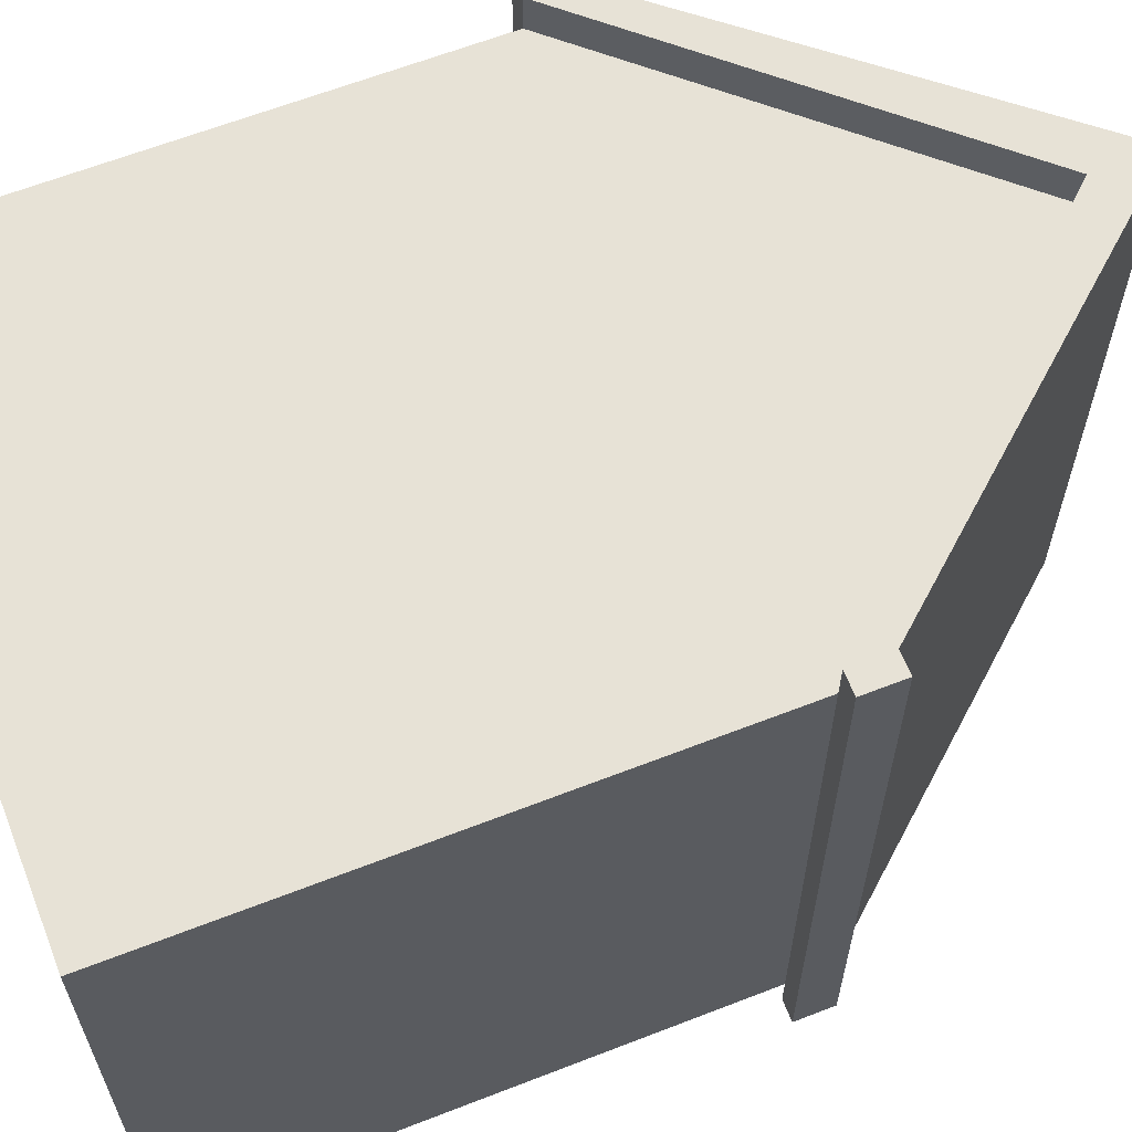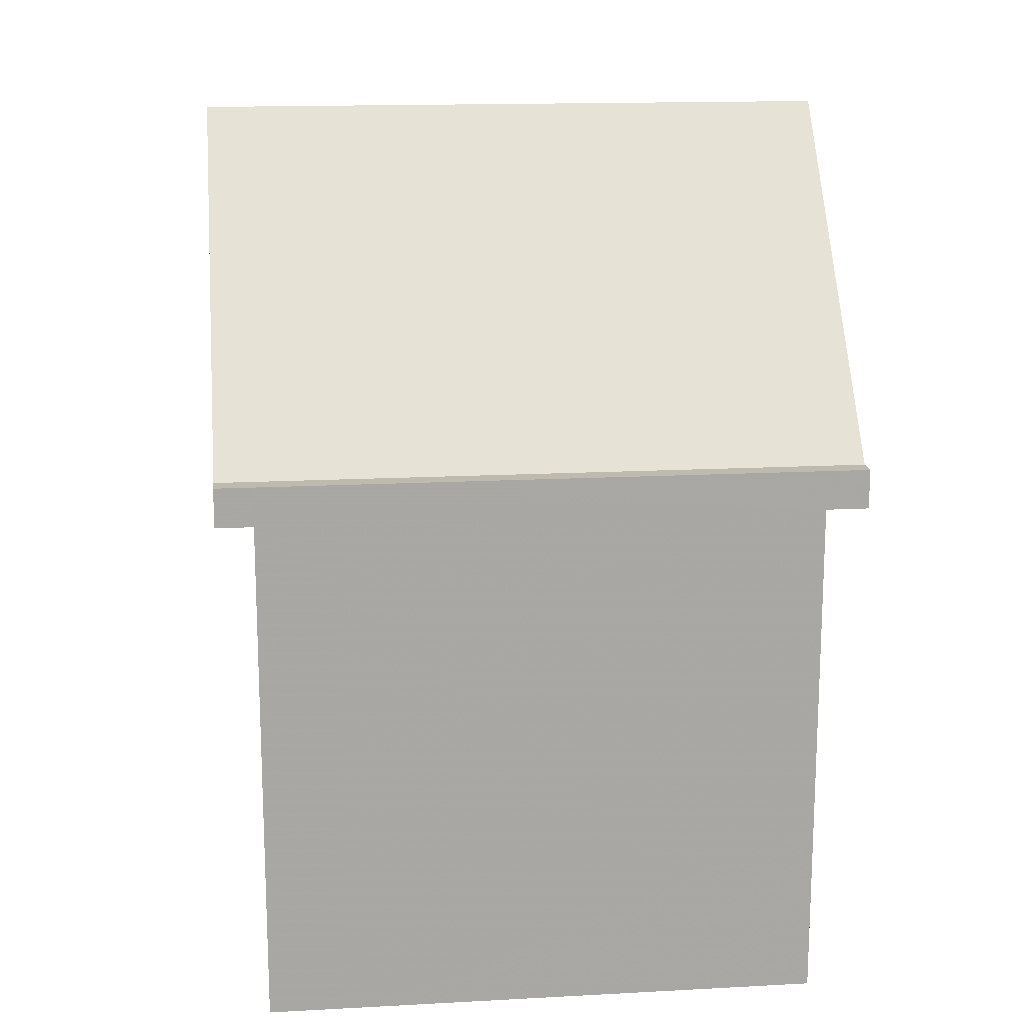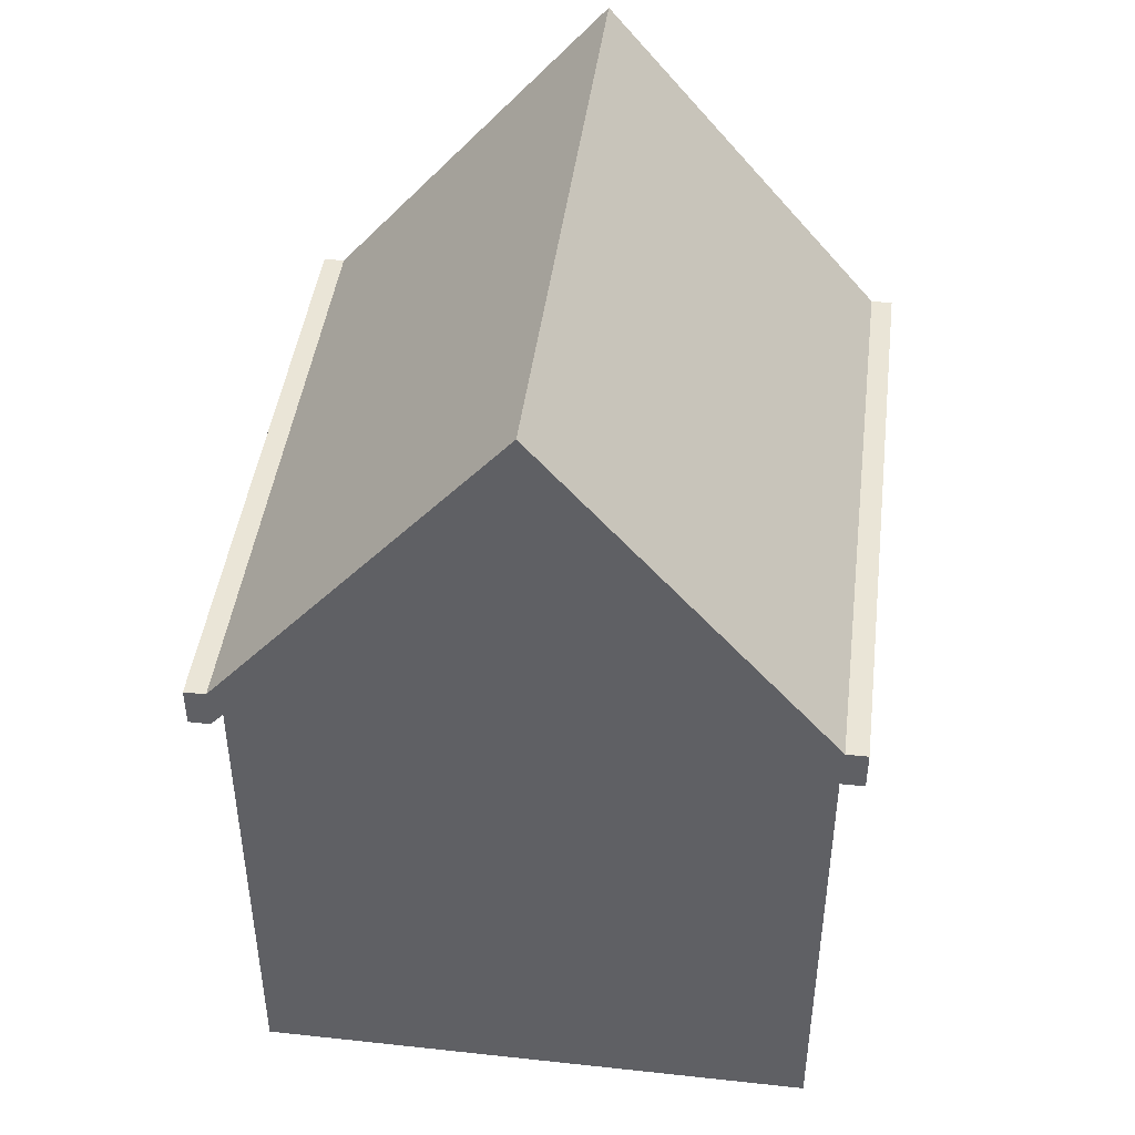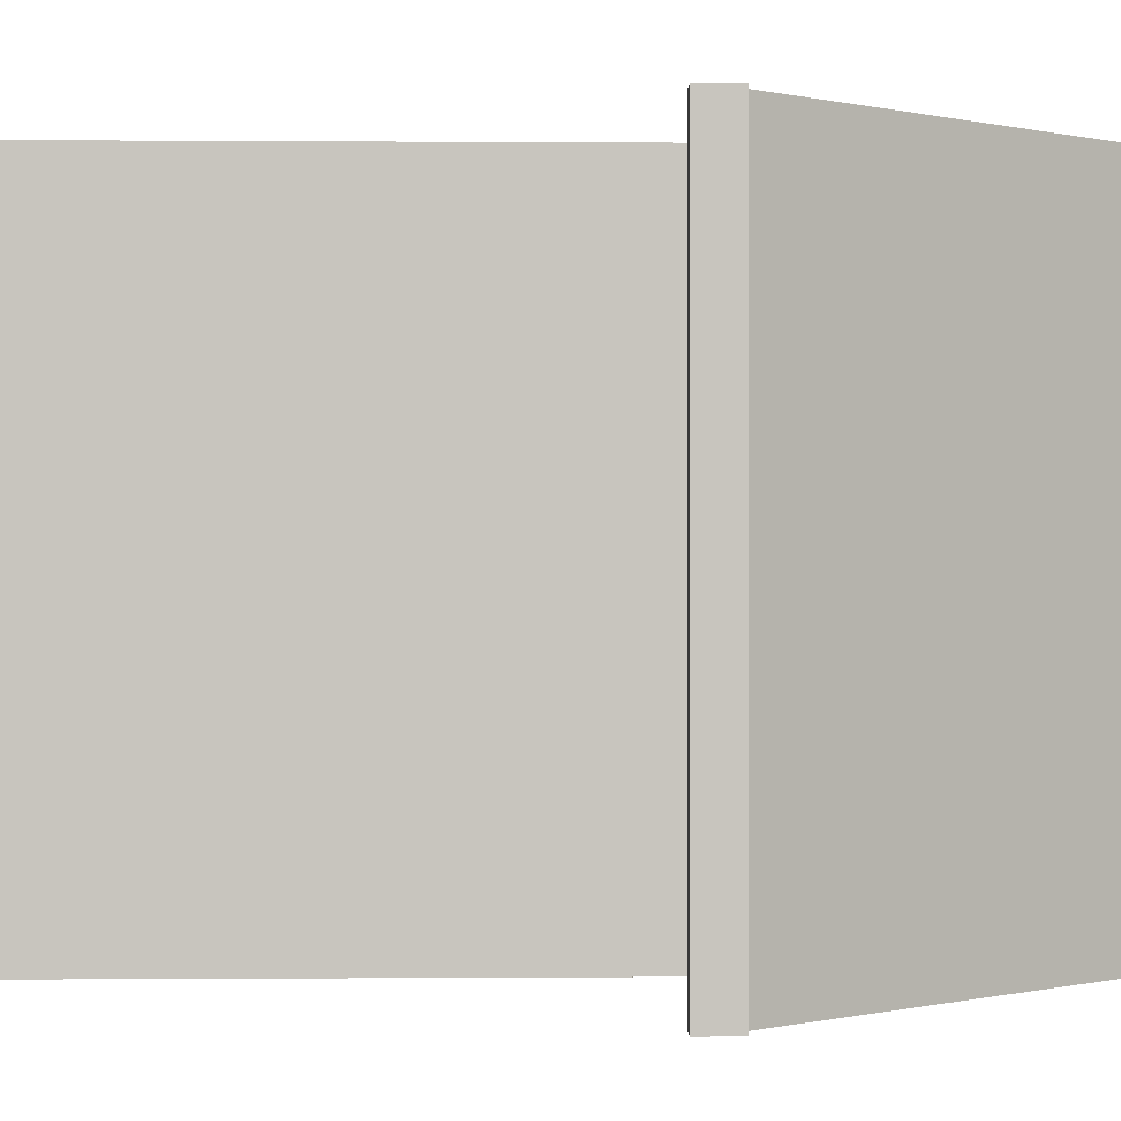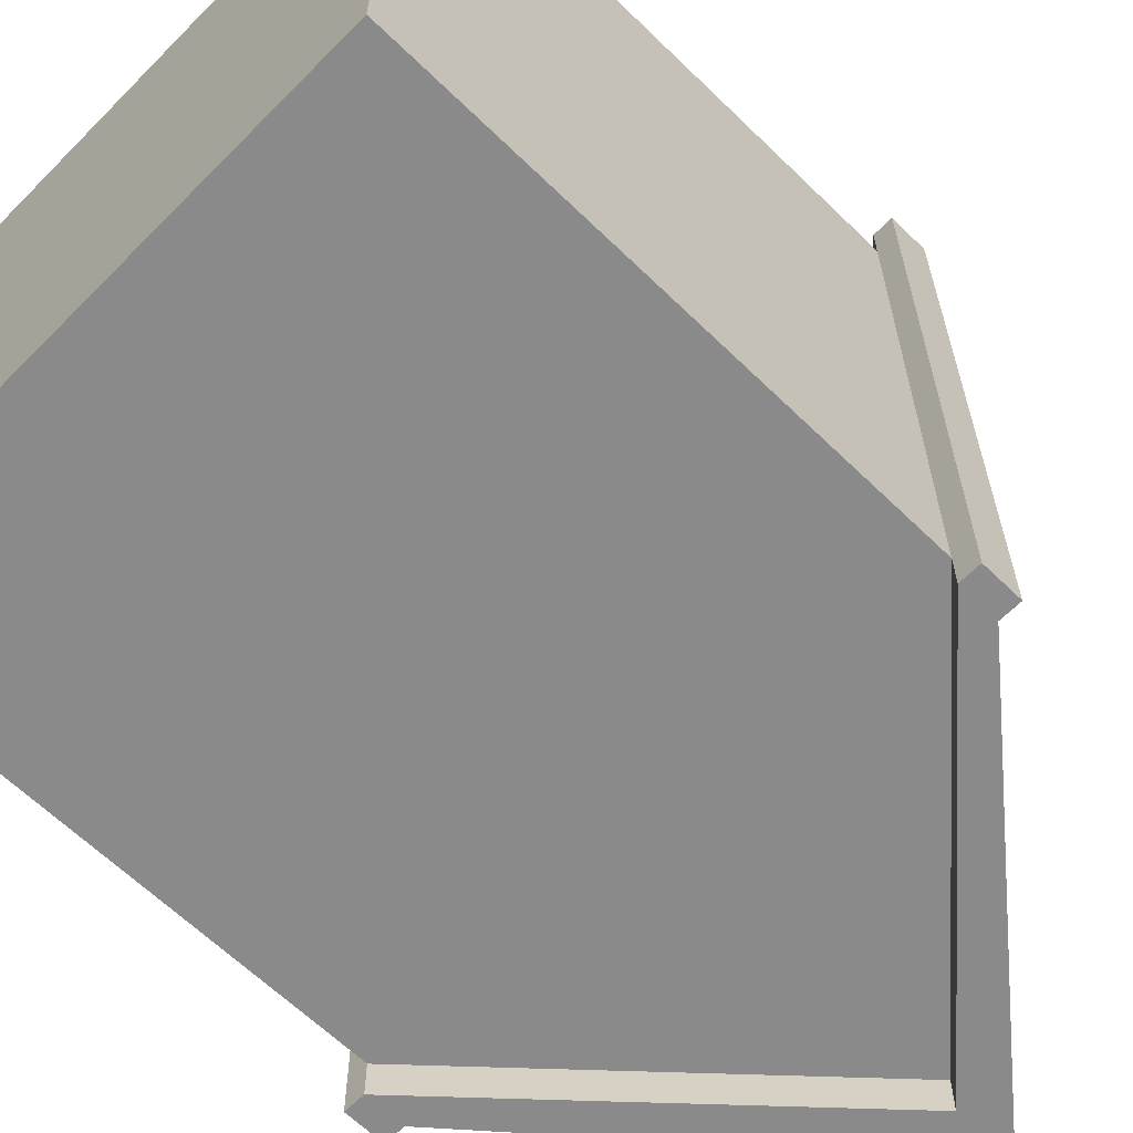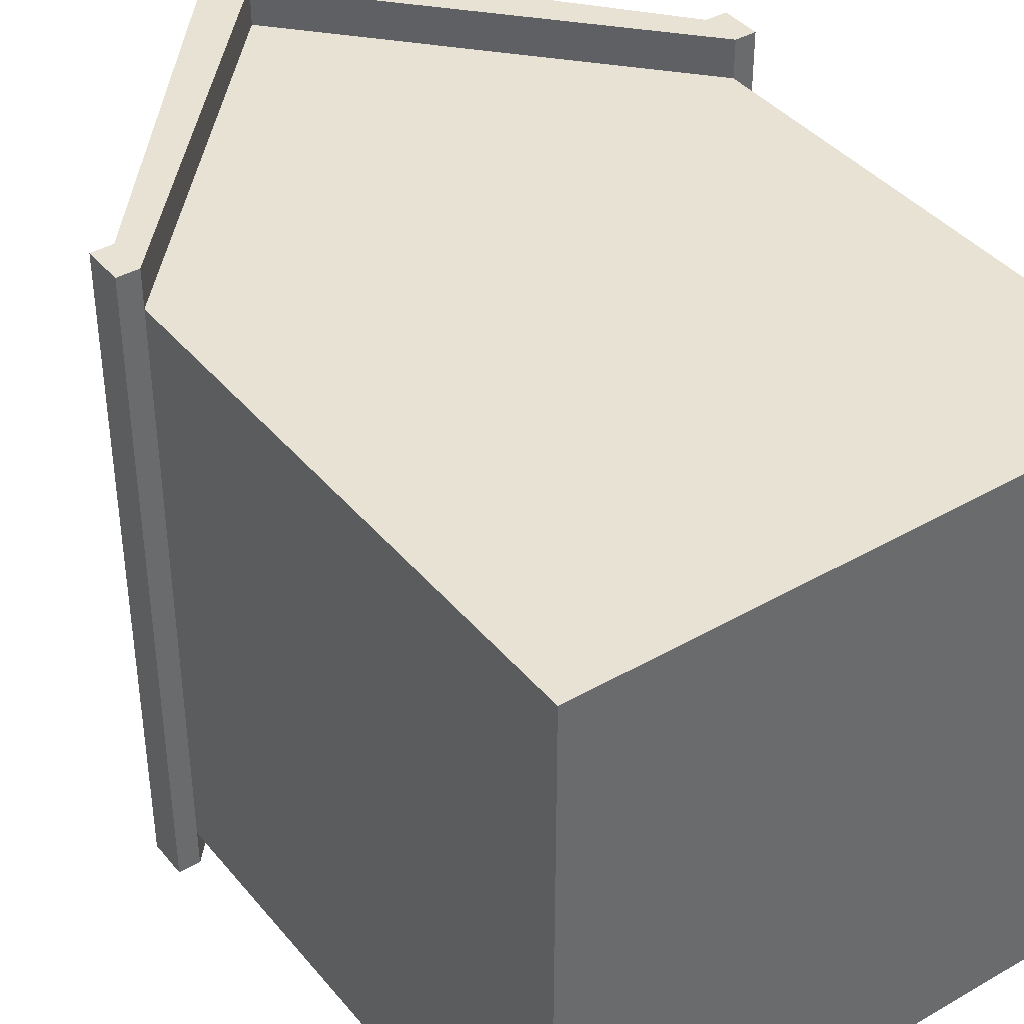
<metadata>
{"format":"obj","ext":"obj","renderer":"f3d","projection":"perspective","resolution":1024,"background":"white","views":[{"elev":63.3,"azim":68.5,"up":"+Z"},{"elev":15.6,"azim":-96.4,"up":"+Y"},{"elev":44.2,"azim":-172.8,"up":"+Y"},{"elev":-0.1,"azim":88.3,"up":"+Z"},{"elev":-63.5,"azim":45.5,"up":"+Z"},{"elev":40.0,"azim":-35.4,"up":"+Z"}]}
</metadata>
<code>
o house1
v -1 0 1
v -1 2 1
v -1 0 -1
v -1 2 -1
v 1 0 1
v 1 2 1
v 1 0 -1
v 1 2 -1
v 0 0 -1
v 0 3.171 -1
v 0 0 1
v 0 3.171 1
v -1 1.861 1
v -1 1.861 -1
v 1 1.861 -1
v 1 1.861 1
v 0 2.951 1
v 0 2.951 -1
v -1 1.861 1.131
v -1 2 1.131
v 0 3.171 -1.131
v 1 2 -1.131
v 0 3.171 1.131
v -1 2 -1.131
v 1 2 1.131
v -1 1.861 -1.131
v 1 1.861 -1.131
v 1 1.861 1.131
v 0 2.951 1.131
v 0 2.951 -1.131
v -1.075 1.861 1
v -1.075 2 1
v -1.075 2 -1
v 1.075 2 -1
v 1.075 2 1
v -1.075 1.861 -1
v 1.075 1.861 -1
v 1.075 1.861 1
v -1.075 1.861 -1.131
v -1.075 2 -1.131
v -1.075 1.861 1.131
v -1.075 2 1.131
v 1.075 2 -1.131
v 1.075 1.861 -1.131
v 1.075 2 1.131
v 1.075 1.861 1.131
f 15 27 44 37
f 27 22 43 44
f 8 6 35 34
f 12 2 20 23
f 9 7 5 11
f 10 4 2 12
f 8 10 12 6
f 3 9 11 1
f 13 17 29 19
f 24 26 39 40
f 3 14 18 9
f 5 16 17 11
f 11 17 13 1
f 7 15 16 5
f 9 18 15 7
f 1 13 14 3
f 30 21 22 27
f 29 23 20 19
f 28 25 23 29
f 26 24 21 30
f 6 12 23 25
f 10 8 22 21
f 16 15 37 38
f 18 14 26 30
f 22 8 34 43
f 15 18 30 27
f 4 10 21 24
f 17 16 28 29
f 31 32 33 36
f 32 31 41 42
f 37 34 35 38
f 36 33 40 39
f 34 37 44 43
f 38 35 45 46
f 14 13 31 36
f 26 14 36 39
f 2 4 33 32
f 25 28 46 45
f 19 20 42 41
f 13 19 41 31
f 4 24 40 33
f 28 16 38 46
f 20 2 32 42
f 6 25 45 35

</code>
